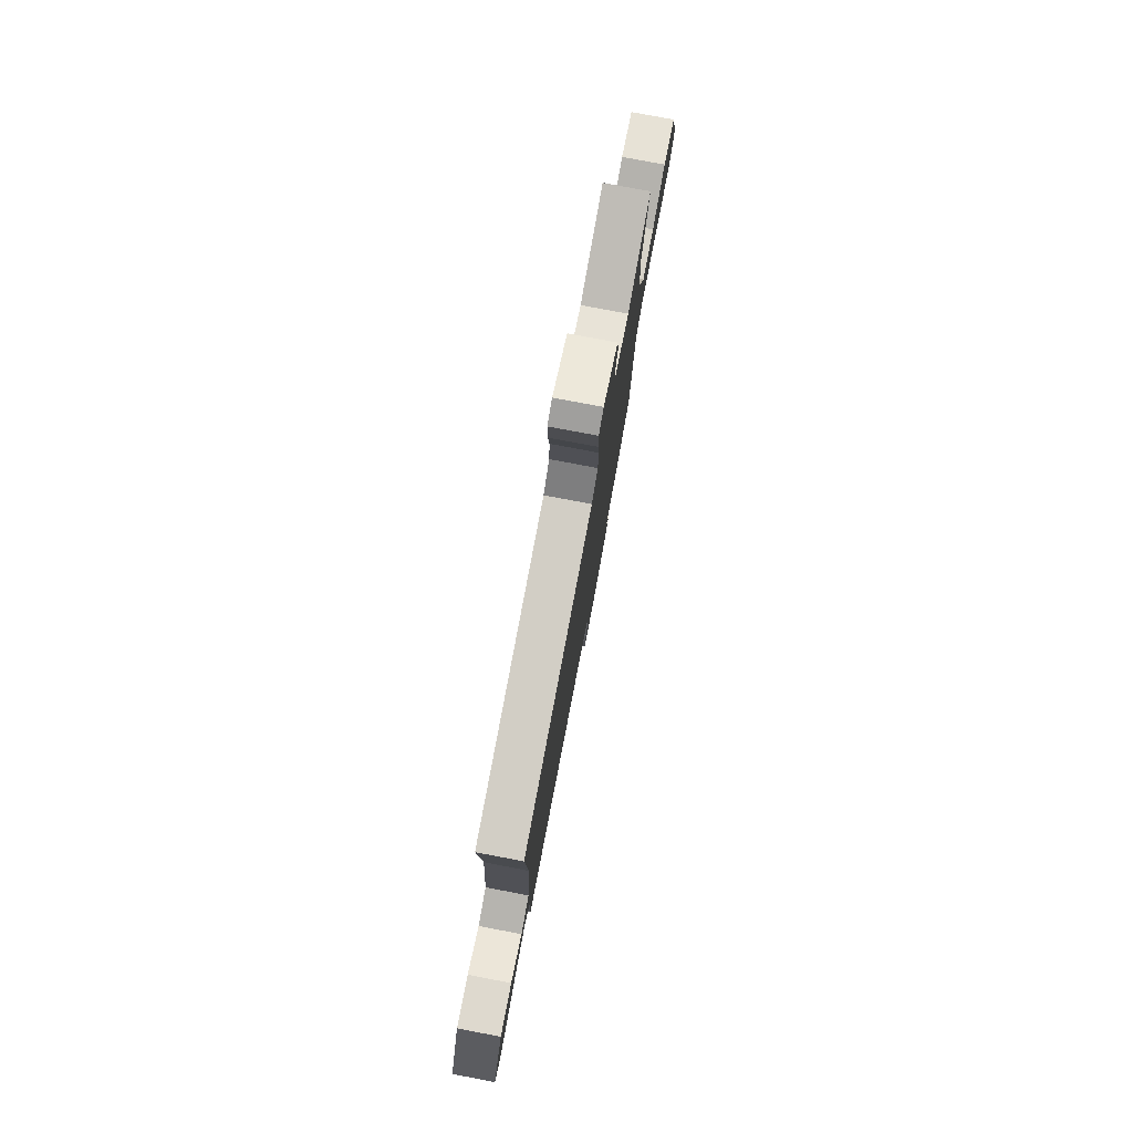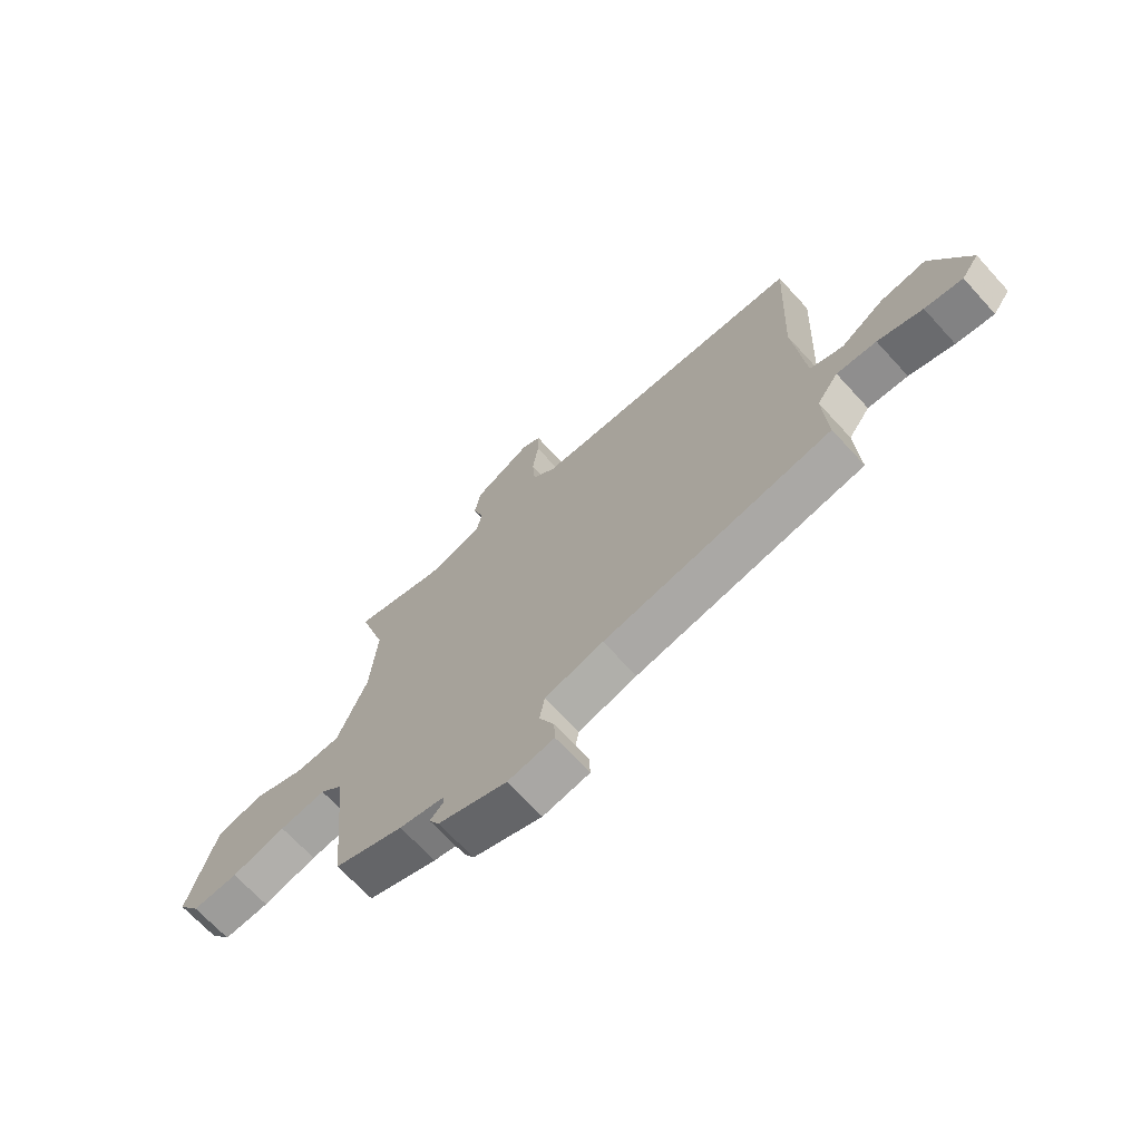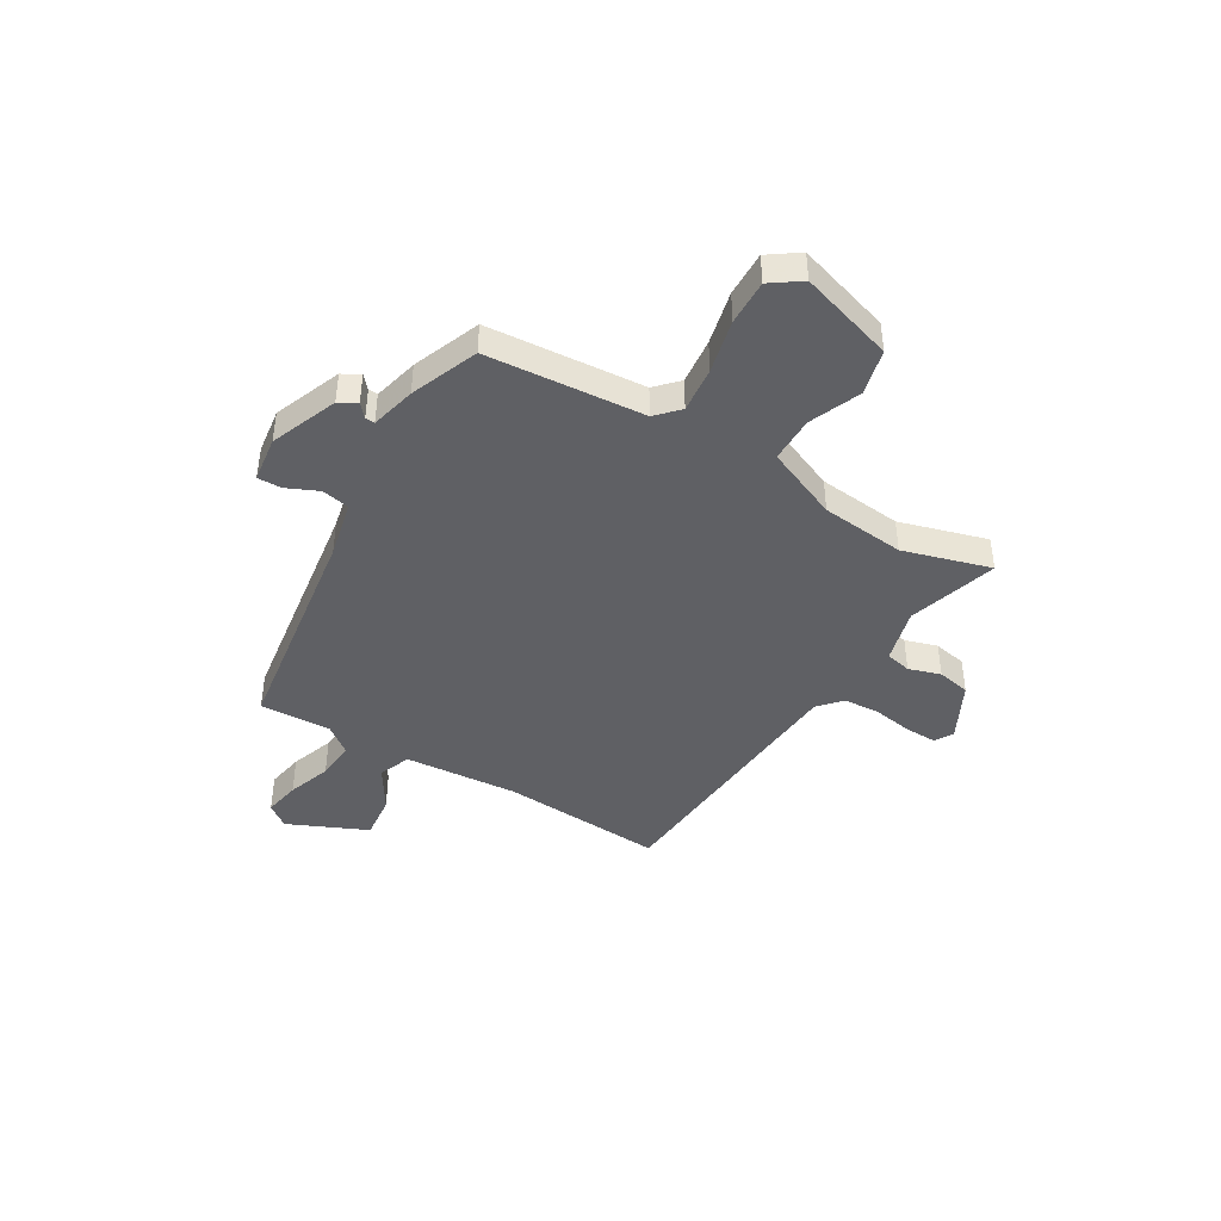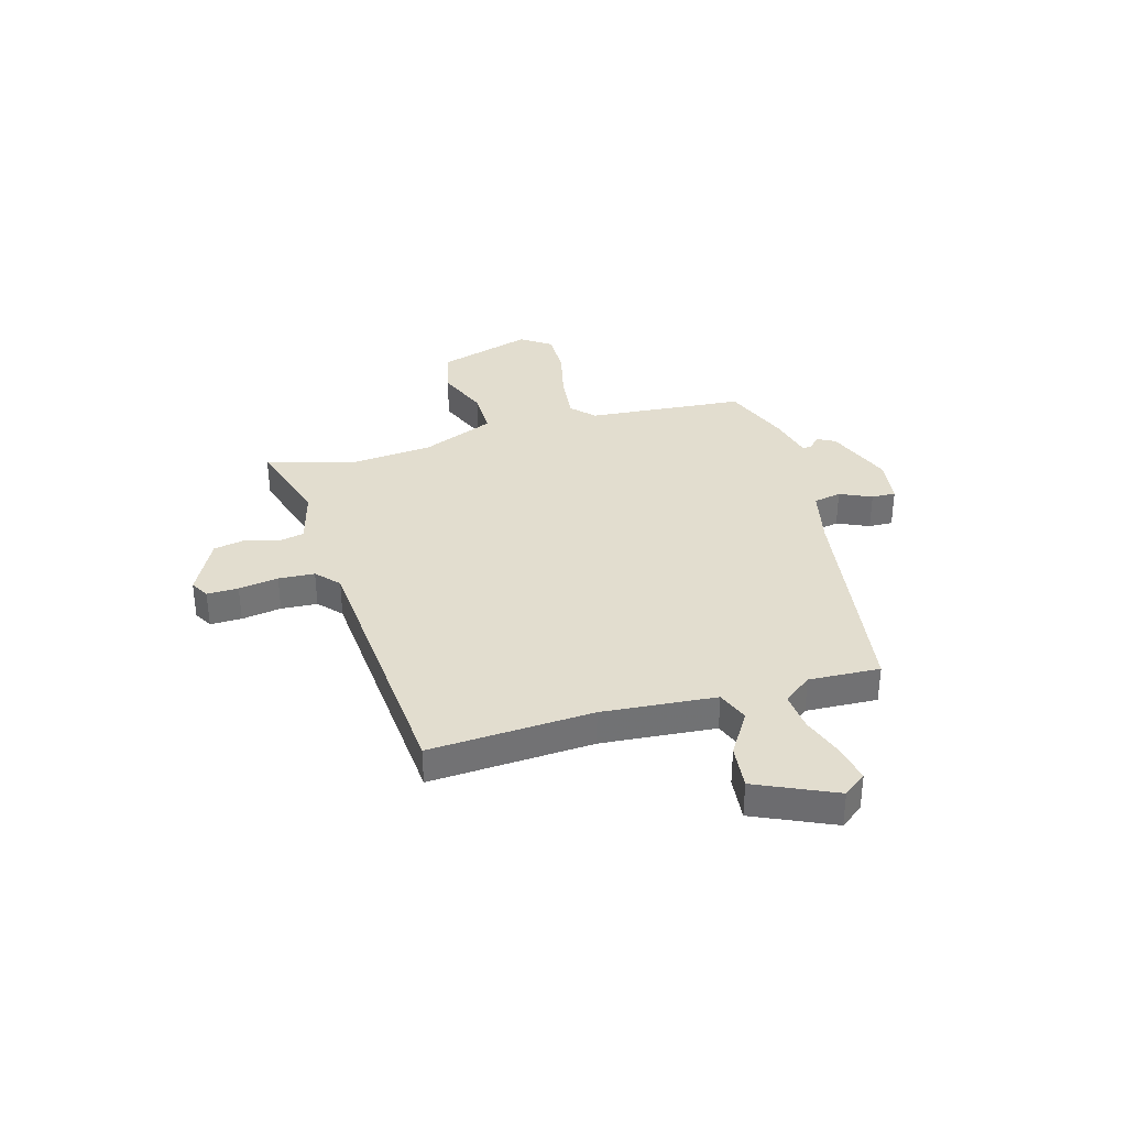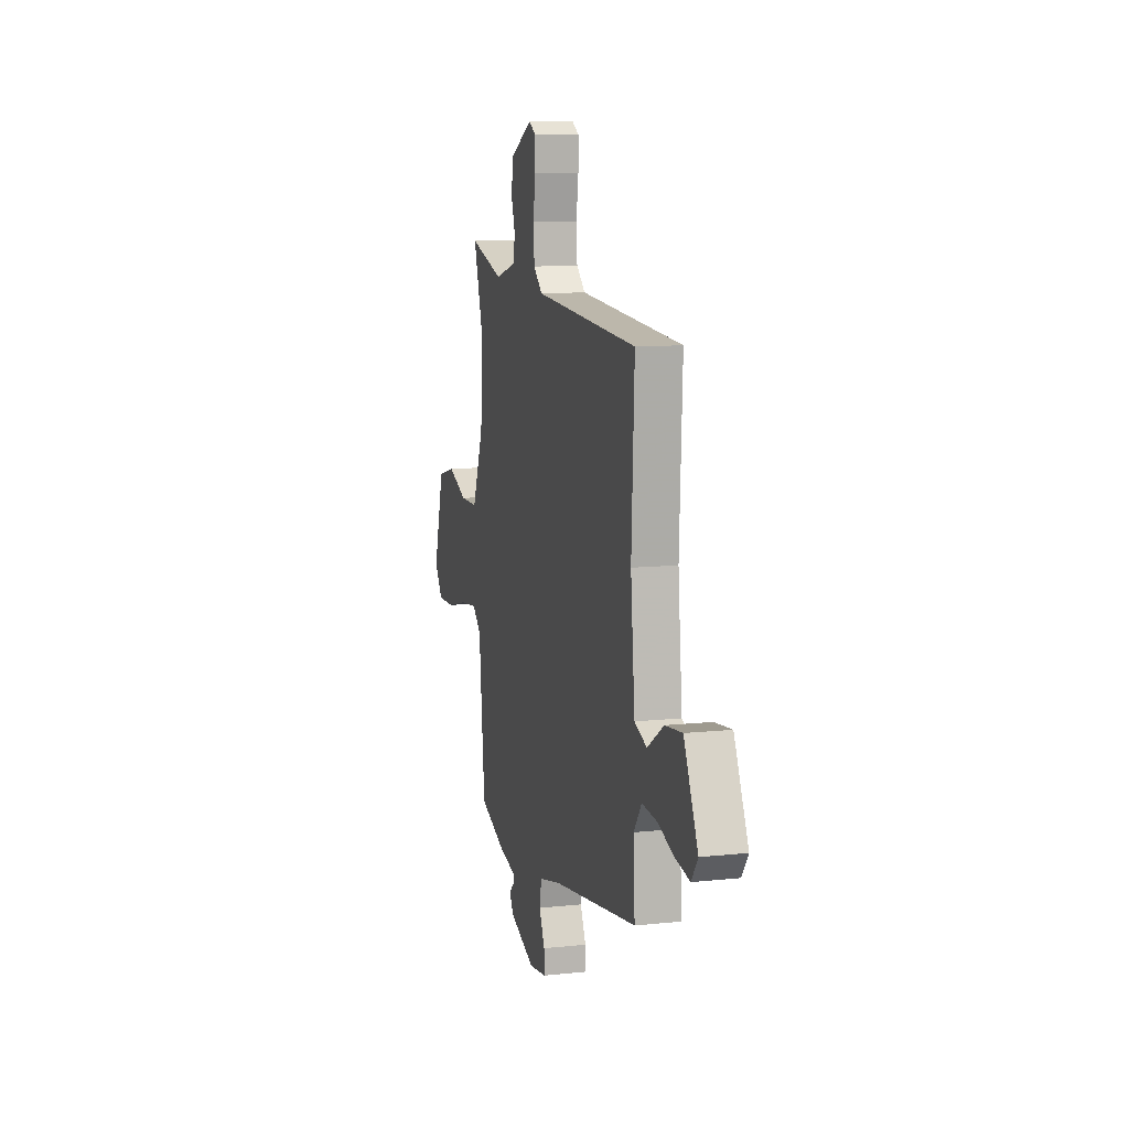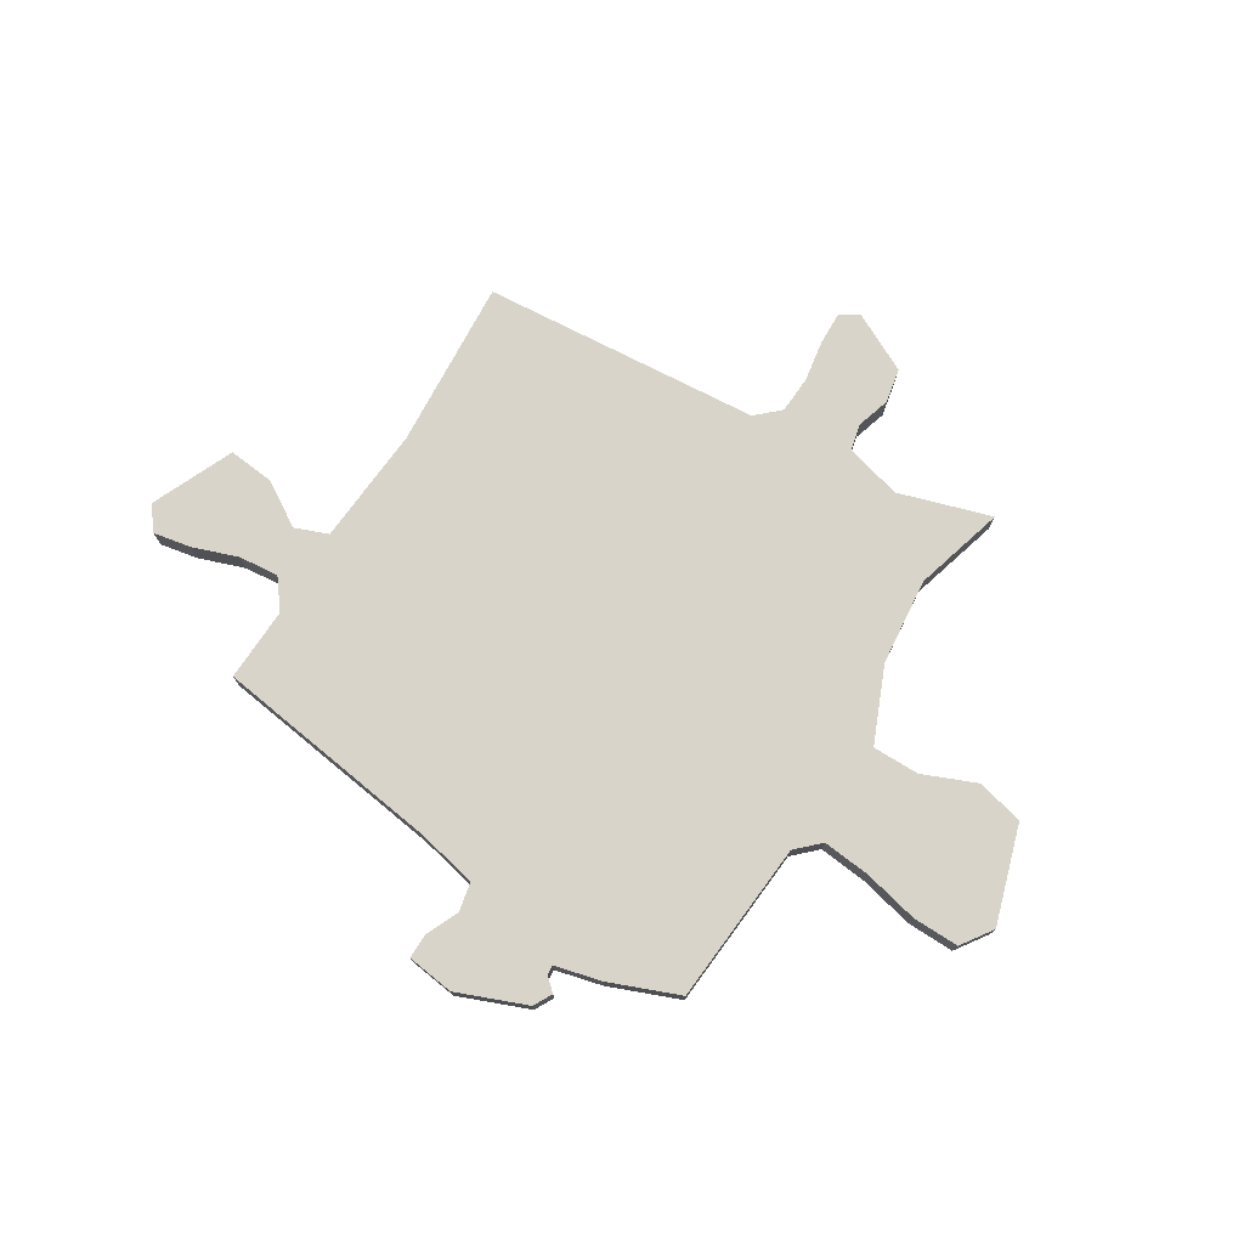
<metadata>
{"format":"obj","ext":"obj","renderer":"f3d","projection":"perspective","resolution":1024,"background":"white","views":[{"elev":78.4,"azim":100.7,"up":"+Z"},{"elev":-68.6,"azim":42.5,"up":"+Z"},{"elev":-43.5,"azim":-121.6,"up":"+Y"},{"elev":35.0,"azim":73.4,"up":"+Y"},{"elev":10.6,"azim":75.0,"up":"+Z"},{"elev":75.4,"azim":-149.3,"up":"+Y"}]}
</metadata>
<code>
v -0.451 0.07 0.339
v -0.502 0.07 0.505
v -0.331 0.07 0.455
v -0.227 0.07 0.484
v -0.217 0.07 0.533
v -0.237 0.07 0.594
v -0.226 0.07 0.657
v -0.118 0.07 0.714
v -0.083 0.07 0.694
v -0.083 0.07 0.634
v -0.094 0.07 0.558
v -0.089 0.07 0.489
v -0.045 0.07 0.45
v 0.469 0.07 0.417
v 0.455 0.07 0.105
v 0.476 0.07 -0.112
v 0.537 0.07 -0.135
v 0.618 0.07 -0.083
v 0.703 0.07 -0.073
v 0.773 0.07 -0.223
v 0.741 0.07 -0.267
v 0.671 0.07 -0.255
v 0.588 0.07 -0.227
v 0.514 0.07 -0.221
v 0.474 0.07 -0.275
v 0.482 0.07 -0.411
v 0.057 0.07 -0.478
v -0.052 0.07 -0.504
v -0.062 0.07 -0.557
v -0.034 0.07 -0.617
v -0.032 0.07 -0.663
v -0.119 0.07 -0.676
v -0.248 0.07 -0.627
v -0.267 0.07 -0.593
v -0.243 0.07 -0.571
v -0.242 0.07 -0.553
v -0.328 0.07 -0.533
v -0.457 0.07 -0.484
v -0.486 0.07 -0.184
v -0.529 0.07 -0.144
v -0.616 0.07 -0.154
v -0.718 0.07 -0.179
v -0.804 0.07 -0.182
v -0.845 0.07 -0.125
v -0.792 0.07 0.056
v -0.705 0.07 0.078
v -0.607 0.07 0.039
v -0.52 0.07 0.04
v -0.464 0.07 0.179
v -0.451 0 0.339
v -0.502 0 0.505
v -0.331 0 0.455
v -0.227 0 0.484
v -0.217 0 0.533
v -0.237 0 0.594
v -0.226 0 0.657
v -0.118 0 0.714
v -0.083 0 0.694
v -0.083 0 0.634
v -0.094 0 0.558
v -0.089 0 0.489
v -0.045 0 0.45
v 0.469 0 0.417
v 0.455 0 0.105
v 0.476 0 -0.112
v 0.537 0 -0.135
v 0.618 0 -0.083
v 0.703 0 -0.073
v 0.773 0 -0.223
v 0.741 0 -0.267
v 0.671 0 -0.255
v 0.588 0 -0.227
v 0.514 0 -0.221
v 0.474 0 -0.275
v 0.482 0 -0.411
v 0.057 0 -0.478
v -0.052 0 -0.504
v -0.062 0 -0.557
v -0.034 0 -0.617
v -0.032 0 -0.663
v -0.119 0 -0.676
v -0.248 0 -0.627
v -0.267 0 -0.593
v -0.243 0 -0.571
v -0.242 0 -0.553
v -0.328 0 -0.533
v -0.457 0 -0.484
v -0.486 0 -0.184
v -0.529 0 -0.144
v -0.616 0 -0.154
v -0.718 0 -0.179
v -0.804 0 -0.182
v -0.845 0 -0.125
v -0.792 0 0.056
v -0.705 0 0.078
v -0.607 0 0.039
v -0.52 0 0.04
v -0.464 0 0.179
f 44 45 46 47
f 44 47 48
f 41 42 43 44
f 40 41 44 48
f 39 40 48 49
f 36 37 38 39
f 32 33 34 35
f 32 35 36
f 29 30 31 32
f 28 29 32 36
f 25 26 27
f 24 25 27 28
f 20 21 22 23
f 20 23 24
f 17 18 19 20
f 17 20 24
f 16 17 24 28
f 13 14 15
f 13 15 16 28
f 8 9 10 11
f 8 11 12
f 5 6 7 8
f 4 5 8 12
f 3 4 12 13
f 1 2 3
f 28 36 39 49
f 13 28 49
f 1 3 13 49
f 96 95 94 93
f 97 96 93
f 93 92 91 90
f 97 93 90 89
f 98 97 89 88
f 88 87 86 85
f 84 83 82 81
f 85 84 81
f 81 80 79 78
f 85 81 78 77
f 76 75 74
f 77 76 74 73
f 72 71 70 69
f 73 72 69
f 69 68 67 66
f 73 69 66
f 77 73 66 65
f 64 63 62
f 77 65 64 62
f 60 59 58 57
f 61 60 57
f 57 56 55 54
f 61 57 54 53
f 62 61 53 52
f 52 51 50
f 98 88 85 77
f 98 77 62
f 98 62 52 50
f 1 50 51 2
f 2 51 52 3
f 3 52 53 4
f 4 53 54 5
f 5 54 55 6
f 6 55 56 7
f 7 56 57 8
f 8 57 58 9
f 9 58 59 10
f 10 59 60 11
f 11 60 61 12
f 12 61 62 13
f 13 62 63 14
f 14 63 64 15
f 15 64 65 16
f 16 65 66 17
f 17 66 67 18
f 18 67 68 19
f 19 68 69 20
f 20 69 70 21
f 21 70 71 22
f 22 71 72 23
f 23 72 73 24
f 24 73 74 25
f 25 74 75 26
f 26 75 76 27
f 27 76 77 28
f 28 77 78 29
f 29 78 79 30
f 30 79 80 31
f 31 80 81 32
f 32 81 82 33
f 33 82 83 34
f 34 83 84 35
f 35 84 85 36
f 36 85 86 37
f 37 86 87 38
f 38 87 88 39
f 39 88 89 40
f 40 89 90 41
f 41 90 91 42
f 42 91 92 43
f 43 92 93 44
f 44 93 94 45
f 45 94 95 46
f 46 95 96 47
f 47 96 97 48
f 48 97 98 49
f 49 98 50 1

</code>
